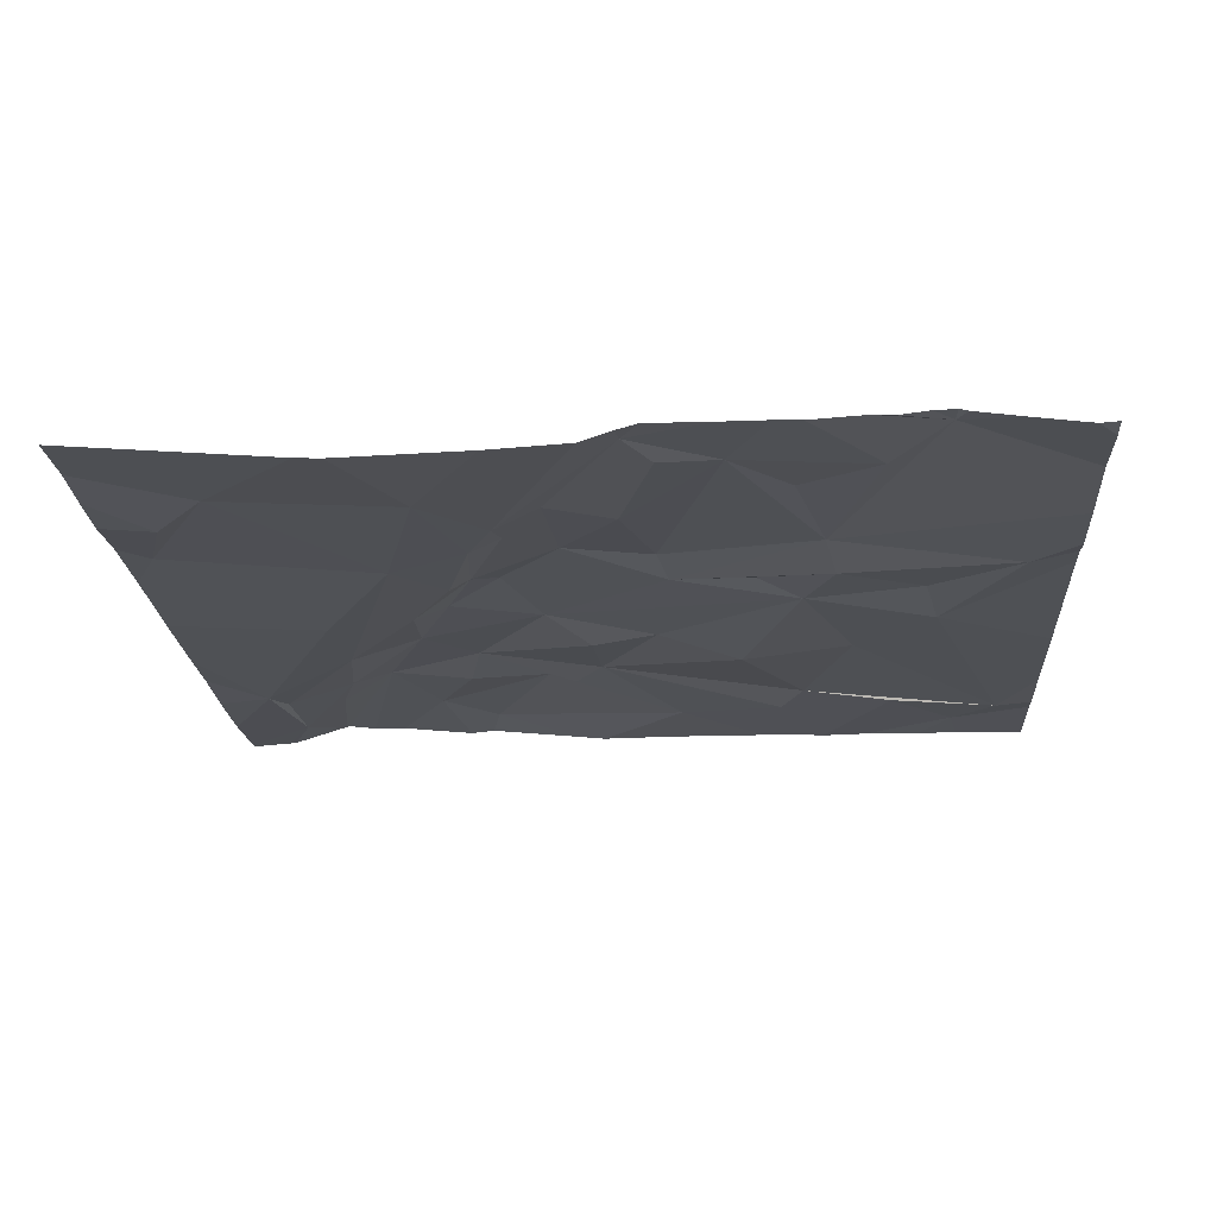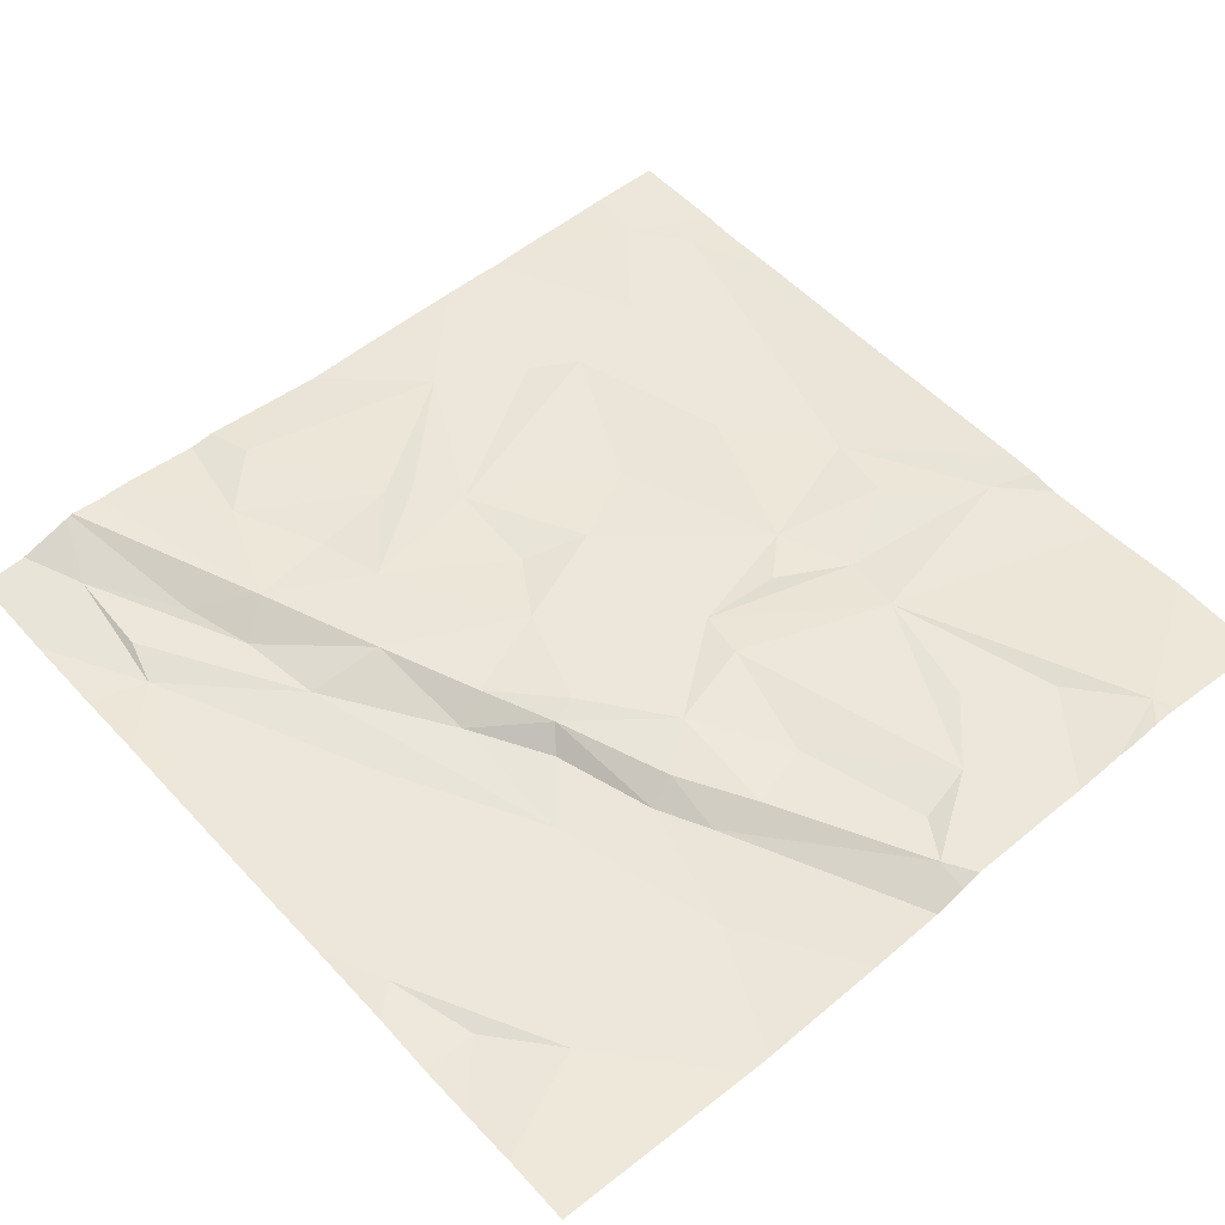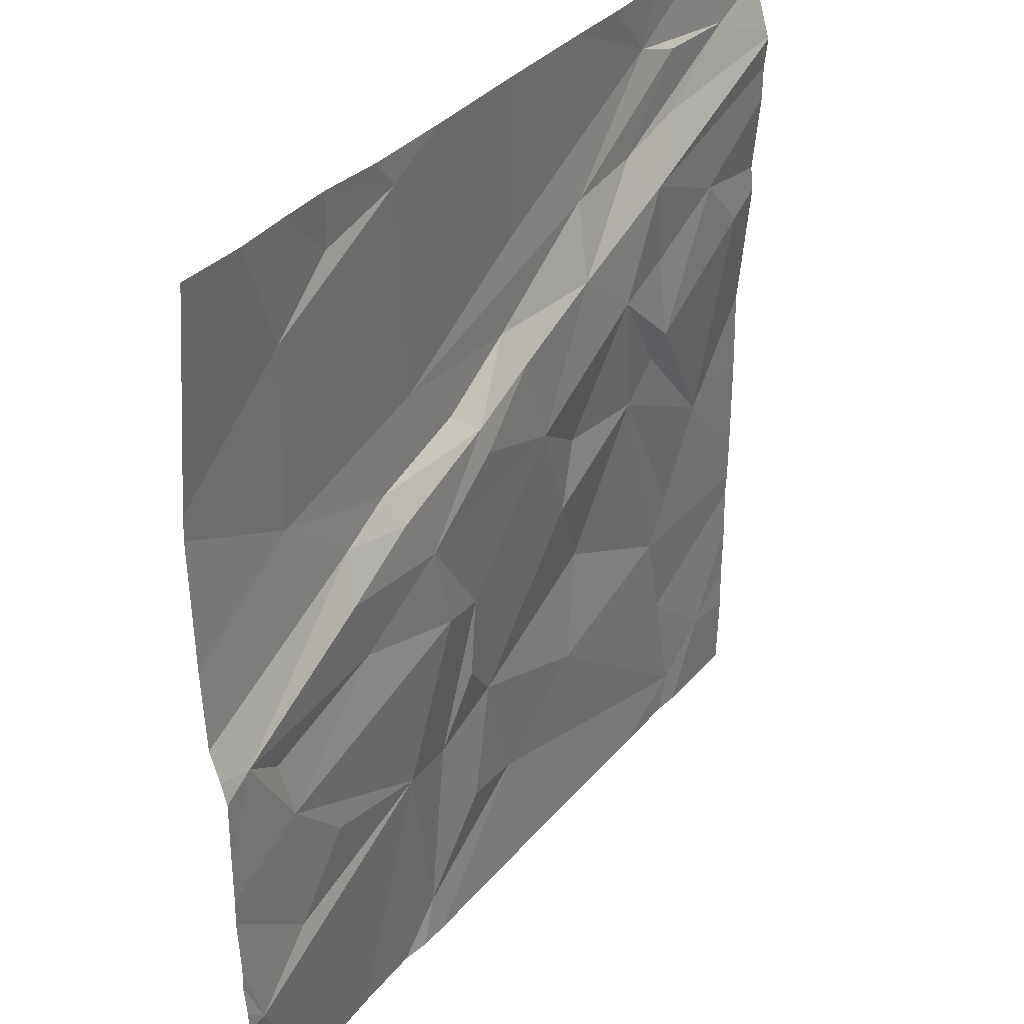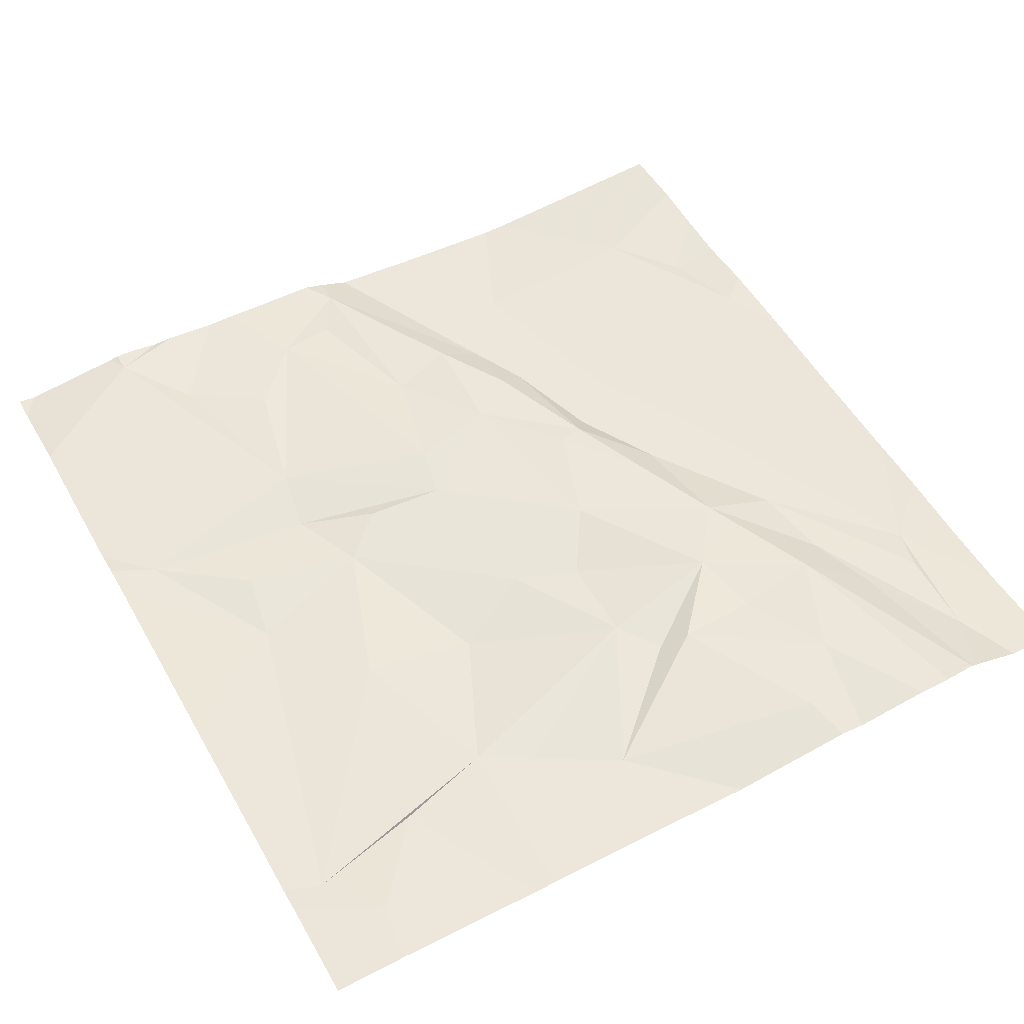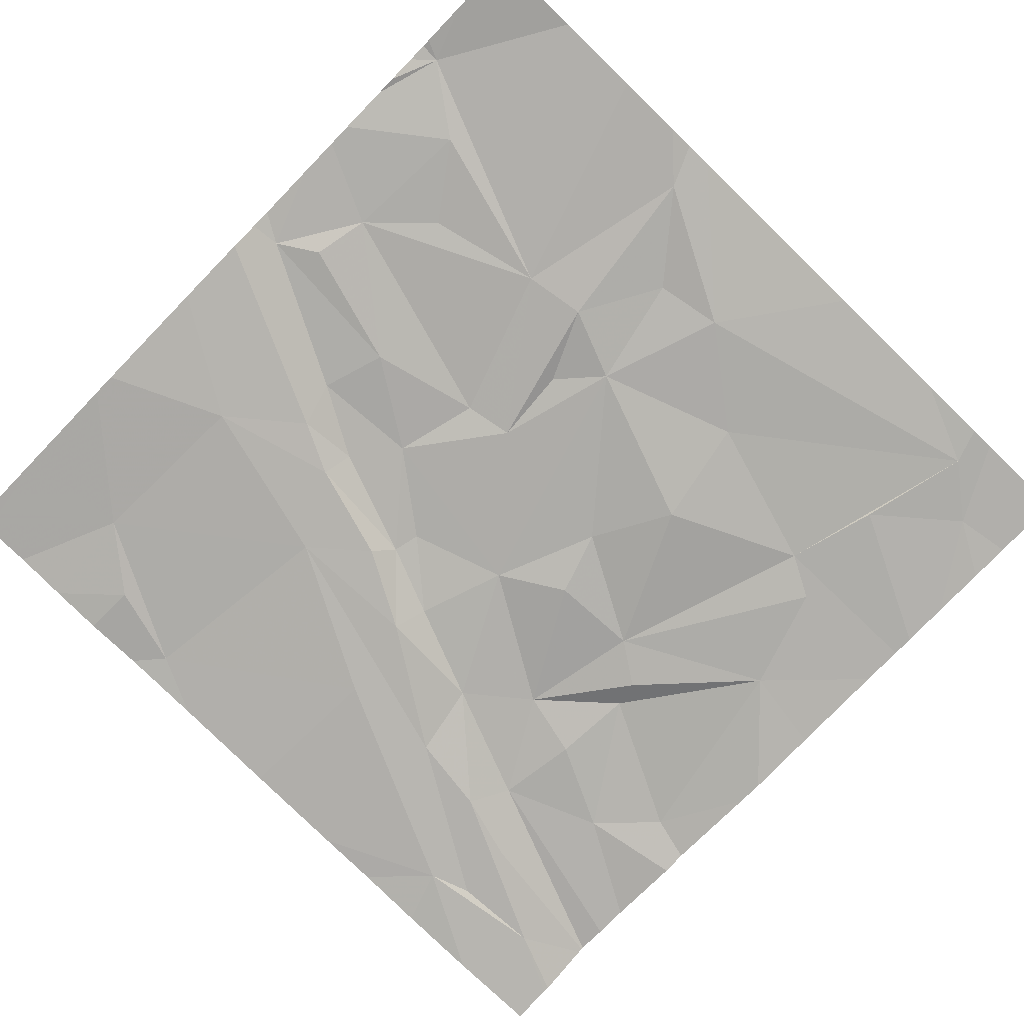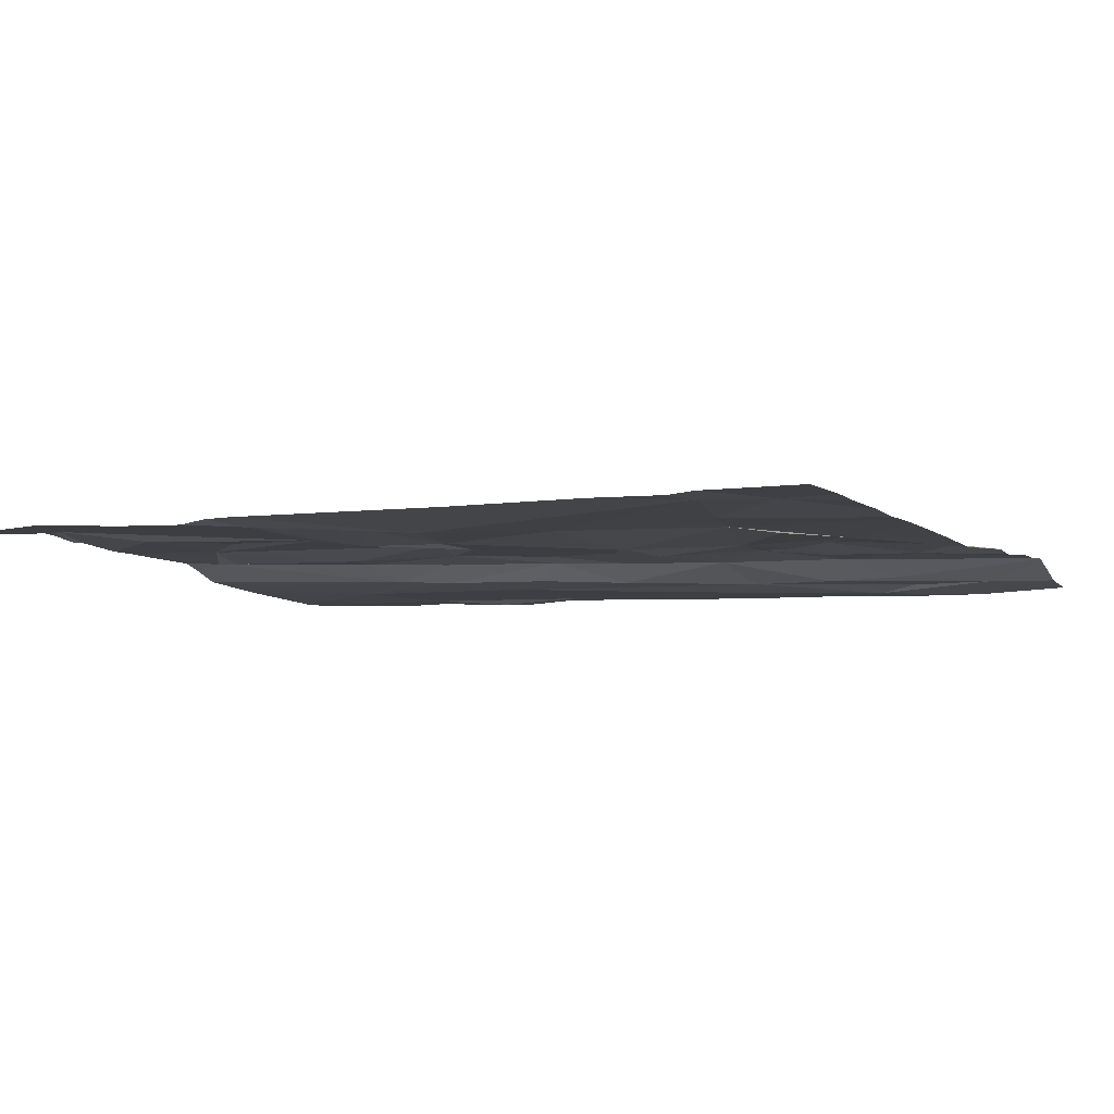
<metadata>
{"format":"obj","ext":"obj","renderer":"f3d","projection":"perspective","resolution":1024,"background":"white","views":[{"elev":-18.6,"azim":-86.2,"up":"+Z"},{"elev":54.1,"azim":-131.2,"up":"+Z"},{"elev":33.1,"azim":-55.9,"up":"+Y"},{"elev":51.1,"azim":61.0,"up":"+Z"},{"elev":-79.0,"azim":-44.1,"up":"+Z"},{"elev":-6.8,"azim":25.8,"up":"+Z"}]}
</metadata>
<code>
v -95.62 243.1 483.2
v -95.62 242.3 483.2
v -95.62 242.6 483.2
v -95.62 243.5 483.2
v -95.62 243.9 483.2
v -95.62 245.2 483.3
v -99.34 242.4 483.3
v -95.62 245 483.3
v -95.62 244 483.2
v -95.62 244.9 483.3
v -95.62 245.2 483.3
v -95.62 244.4 483.3
v -99.06 243.2 483.3
v -99.11 243.5 483.3
v -98.58 244.1 483.2
v -99.13 245.6 483.3
v -99.03 242.6 483.3
v -99.3 243.6 483.3
v -99.37 245.6 483.3
v -98.63 243.9 483.3
v -98.91 244.4 483.2
v -98.54 243.6 483.3
v -98.93 245.2 483.2
v -98.64 245.4 483.2
v -98.27 242.8 483.3
v -98.79 242.9 483.3
v -98.15 244.6 483.2
v -98.04 243.5 483.3
v -98.89 245.6 483.3
v -98.26 245.5 483.3
v -98.31 244.1 483.3
v -98.34 244.2 483.2
v -97.82 243.5 483.3
v -98.09 242 483.2
v -97.9 244.4 483.2
v -98.14 243.9 483.3
v -97.81 244.3 483.3
v -97.99 242.8 483.2
v -97.47 244.9 483.2
v -97.67 242.9 483.2
v -97.85 243.1 483.3
v -97.48 242.3 483.2
v -97.78 242.4 483.2
v -97.54 244.6 483.2
v -97.34 244 483.3
v -97.78 244.2 483.3
v -98.38 245.6 483.3
v -96.99 244.9 483.2
v -97.05 243.8 483.2
v -97.48 244.4 483.3
v -97.04 242.7 483.2
v -97.04 244.6 483.3
v -96.49 245.4 483.2
v -97.14 243.5 483.3
v -96.65 243.8 483.3
v -96.75 244.4 483.3
v -96.11 242 483.2
v -96.95 243.2 483.2
v -96.35 242.9 483.2
v -96.62 245 483.2
v -96.5 244.8 483.3
v -96.45 244.4 483.3
v -97.99 245.6 483.3
v -96.45 243.9 483.3
v -96.42 244.1 483.3
v -96.3 245.3 483.2
v -96.31 245.1 483.2
v -96.01 243.5 483.2
v -96.16 243 483.2
v -96.23 242.5 483.2
v -96.06 244.6 483.3
v -95.9 245.3 483.2
v -99 241.8 483.3
v -95.87 242.2 483.2
v -95.82 244.4 483.3
v -97.09 241.8 483.2
v -98.29 241.8 483.2
v -96.48 241.8 483.2
v -98.17 241.8 483.2
v -96.05 241.8 483.2
v -96.16 241.8 483.2
v -99.33 241.8 483.2
v -99.14 241.8 483.3
v -98.04 241.8 483.2
v -98.6 241.8 483.2
v -99.43 242.4 483.3
v -99.43 242.5 483.3
v -99.43 242.6 483.3
v -99.43 242.3 483.3
v -99.43 245.2 483.2
v -99.43 242.7 483.3
v -99.43 242.1 483.3
v -99.43 243.2 483.3
v -99.43 243.5 483.3
v -99.43 243.6 483.3
v -99.43 243 483.3
v -99.43 242.9 483.3
v -99.43 241.9 483.3
v -98.65 245.6 483.2
v -99.43 243.7 483.2
v -99.43 243.9 483.2
v -99.43 244.1 483.2
v -99.43 244.6 483.2
v -99.43 244.7 483.2
v -95.62 242.9 483.2
v -95.62 242.8 483.2
v -95.62 242.1 483.2
v -97.49 245.6 483.2
v -95.62 245.4 483.2
v -95.62 244.5 483.3
v -95.62 245.4 483.2
v -95.62 245.2 483.3
v -99.42 241.8 483.3
v -99.43 241.8 483.3
v -95.88 241.8 483.2
v -95.62 241.8 483.2
v -97.01 245.6 483.2
v -96.72 245.6 483.2
v -96.41 245.6 483.2
v -95.65 245.6 483.2
v -96.03 245.6 483.2
v -99.43 245.6 483.3
v -95.74 245.6 483.2
v -95.62 245.6 483.2
f 121 53 123
f 107 74 80
f 106 70 3
f 120 72 109
f 116 107 115
f 18 20 15
f 105 59 70
f 115 107 80
f 17 13 96
f 17 26 13
f 91 17 97
f 13 18 93
f 14 18 13
f 119 53 121
f 95 15 100
f 3 74 2
f 101 21 102
f 18 14 22
f 103 23 104
f 2 74 107
f 23 24 29
f 19 23 16
f 73 92 83
f 25 26 17
f 25 28 13
f 25 17 7
f 25 7 73
f 28 22 13
f 13 26 25
f 22 20 18
f 21 27 23
f 14 13 22
f 27 21 32
f 25 33 28
f 27 32 35
f 15 32 21
f 15 20 31
f 22 36 20
f 31 37 32
f 27 39 30
f 36 31 20
f 22 28 36
f 32 15 31
f 99 30 47
f 30 23 27
f 34 25 85
f 24 23 30
f 33 45 36
f 38 40 41
f 25 38 33
f 38 25 34
f 42 43 34
f 42 34 79
f 42 40 43
f 41 33 38
f 38 34 43
f 38 43 40
f 27 35 44
f 45 46 36
f 28 33 36
f 35 37 44
f 37 35 32
f 36 37 31
f 46 37 36
f 39 27 48
f 46 45 50
f 118 53 119
f 42 51 40
f 45 33 40
f 33 41 40
f 44 50 52
f 37 46 50
f 50 44 37
f 54 45 40
f 48 27 44
f 63 39 108
f 108 53 117
f 55 49 54
f 54 49 45
f 55 56 49
f 42 57 51
f 40 51 58
f 40 58 54
f 57 42 76
f 45 52 50
f 55 54 58
f 56 52 45
f 60 48 52
f 45 49 56
f 53 39 48
f 48 44 52
f 61 52 56
f 58 59 55
f 58 51 59
f 61 67 60
f 56 62 61
f 55 64 56
f 52 61 60
f 64 65 56
f 53 48 66
f 48 60 66
f 68 55 69
f 59 51 57
f 57 70 59
f 59 69 55
f 56 65 62
f 71 62 65
f 72 66 60
f 53 66 72
f 6 61 11
f 65 64 68
f 64 55 68
f 57 74 70
f 67 72 60
f 61 62 71
f 75 71 65
f 8 71 10
f 68 69 59
f 68 75 65
f 117 53 118
f 9 68 5
f 113 98 114
f 105 70 106
f 108 39 53
f 74 57 81
f 82 98 113
f 63 30 39
f 71 75 12
f 53 72 120
f 83 92 98
f 47 30 63
f 72 67 6
f 1 59 105
f 70 74 3
f 80 74 81
f 86 7 87
f 1 68 59
f 87 7 88
f 81 57 78
f 88 7 91
f 89 7 86
f 99 24 30
f 4 68 1
f 5 68 4
f 78 57 76
f 91 7 17
f 92 7 89
f 9 75 68
f 93 18 94
f 76 42 84
f 94 18 95
f 12 75 9
f 95 18 15
f 10 71 110
f 96 13 93
f 97 17 96
f 84 42 79
f 83 98 82
f 16 23 29
f 8 61 71
f 100 15 101
f 11 61 8
f 101 15 21
f 29 24 99
f 102 21 103
f 103 21 23
f 79 34 77
f 6 67 61
f 104 23 90
f 120 109 124
f 77 34 85
f 109 72 111
f 110 71 12
f 19 90 23
f 85 25 73
f 111 72 112
f 73 7 92
f 112 72 6
f 122 90 19
f 123 53 120

</code>
